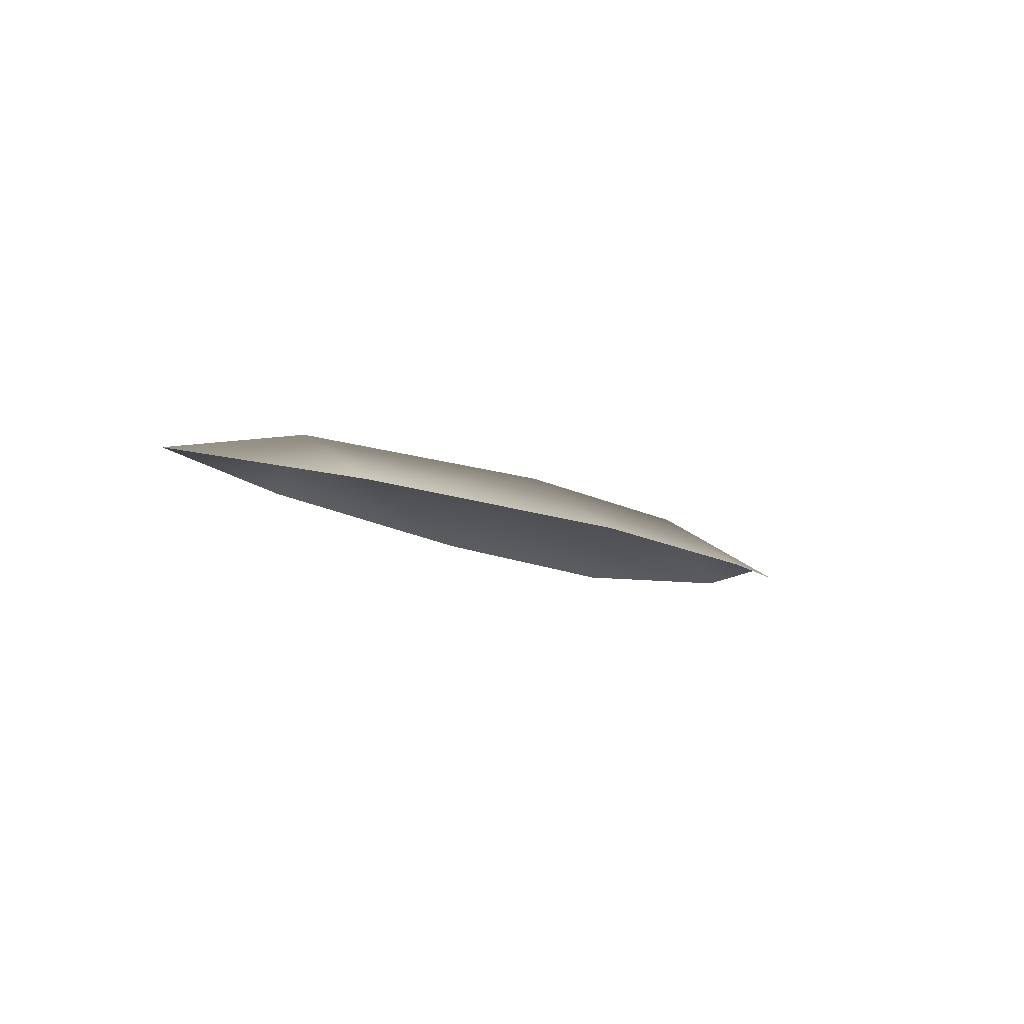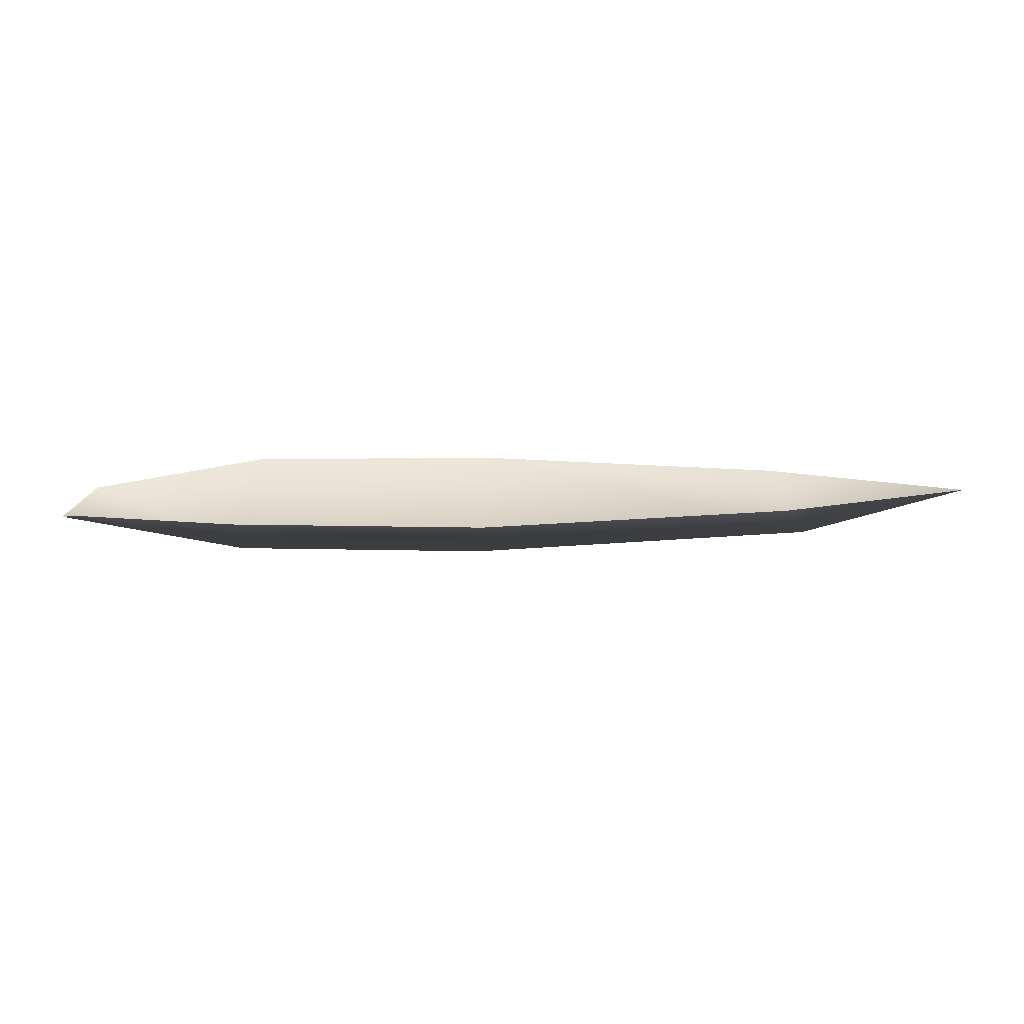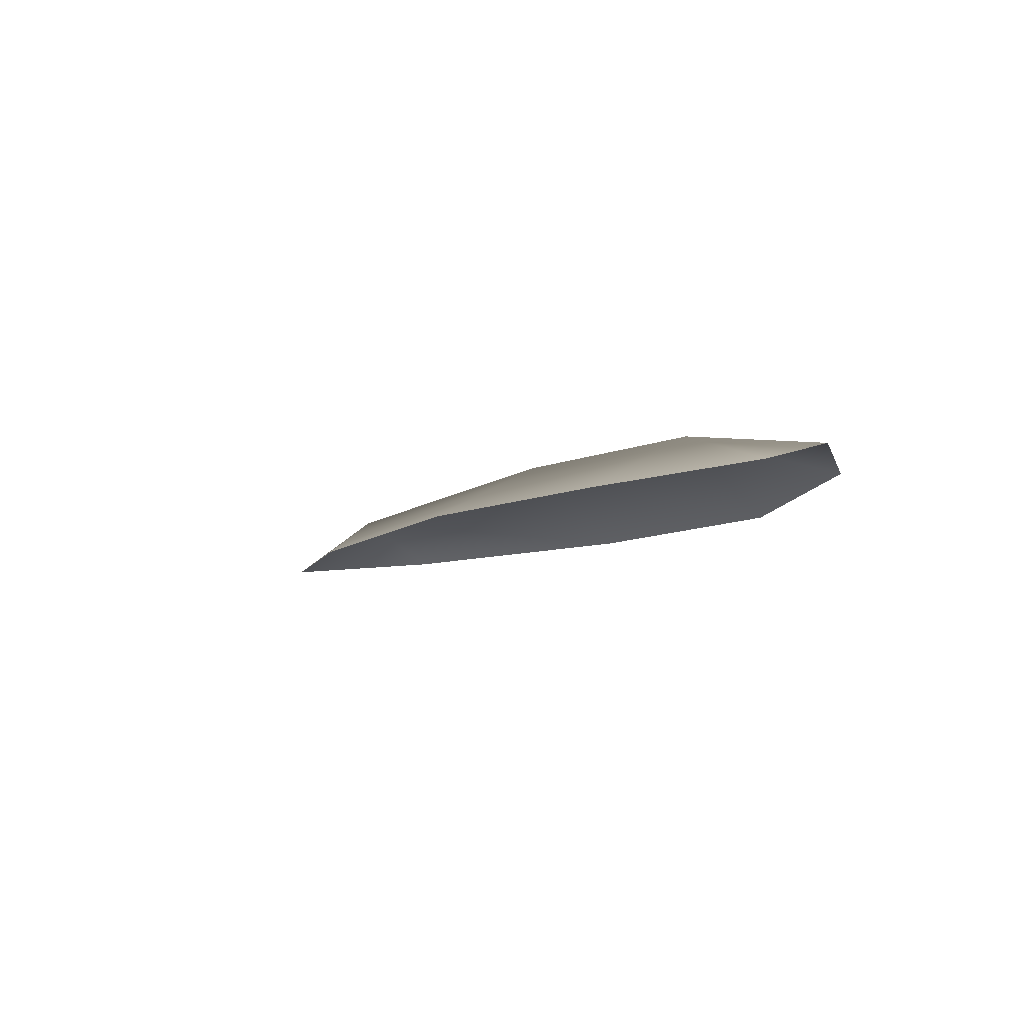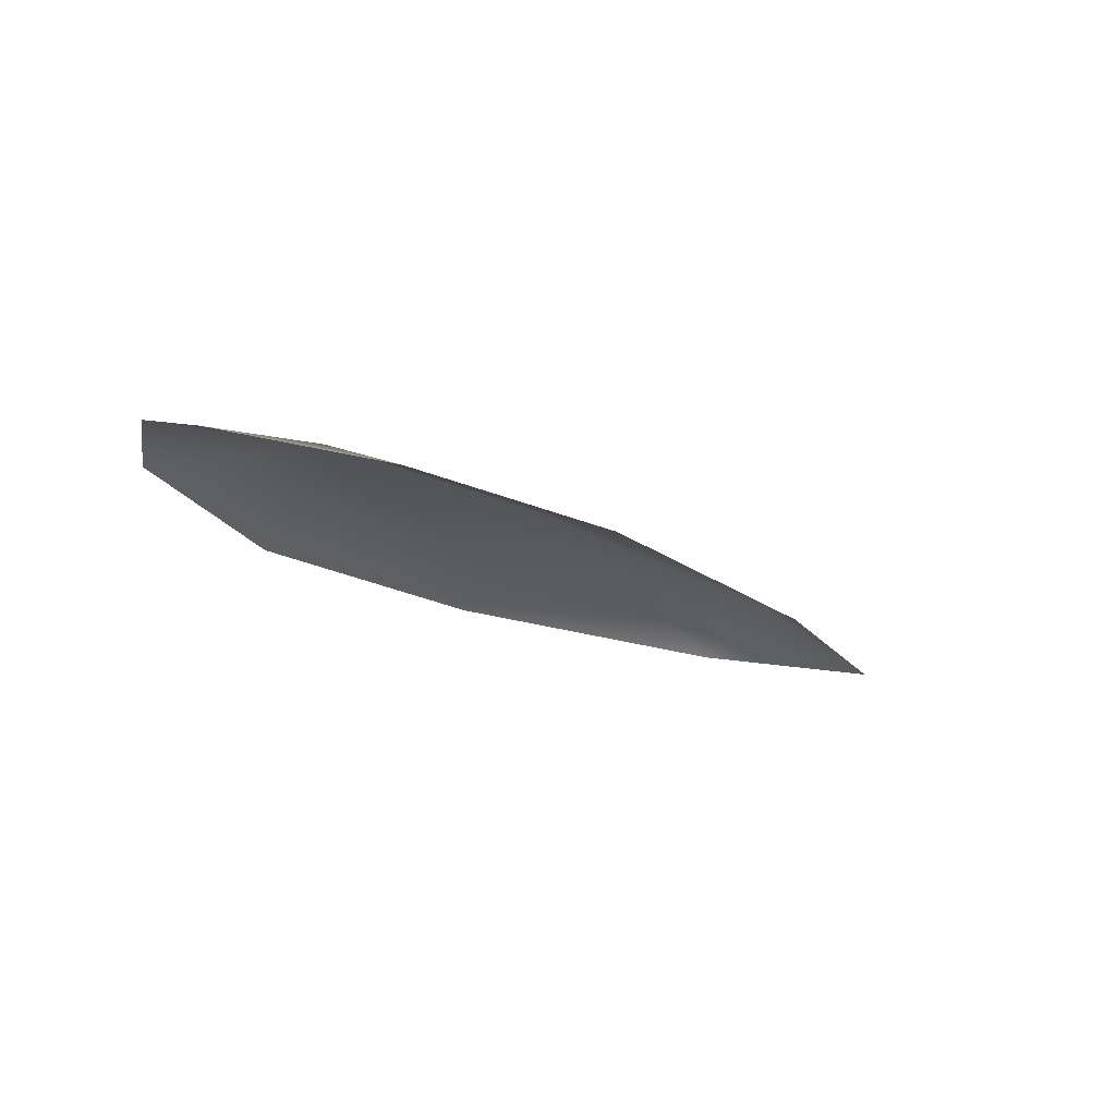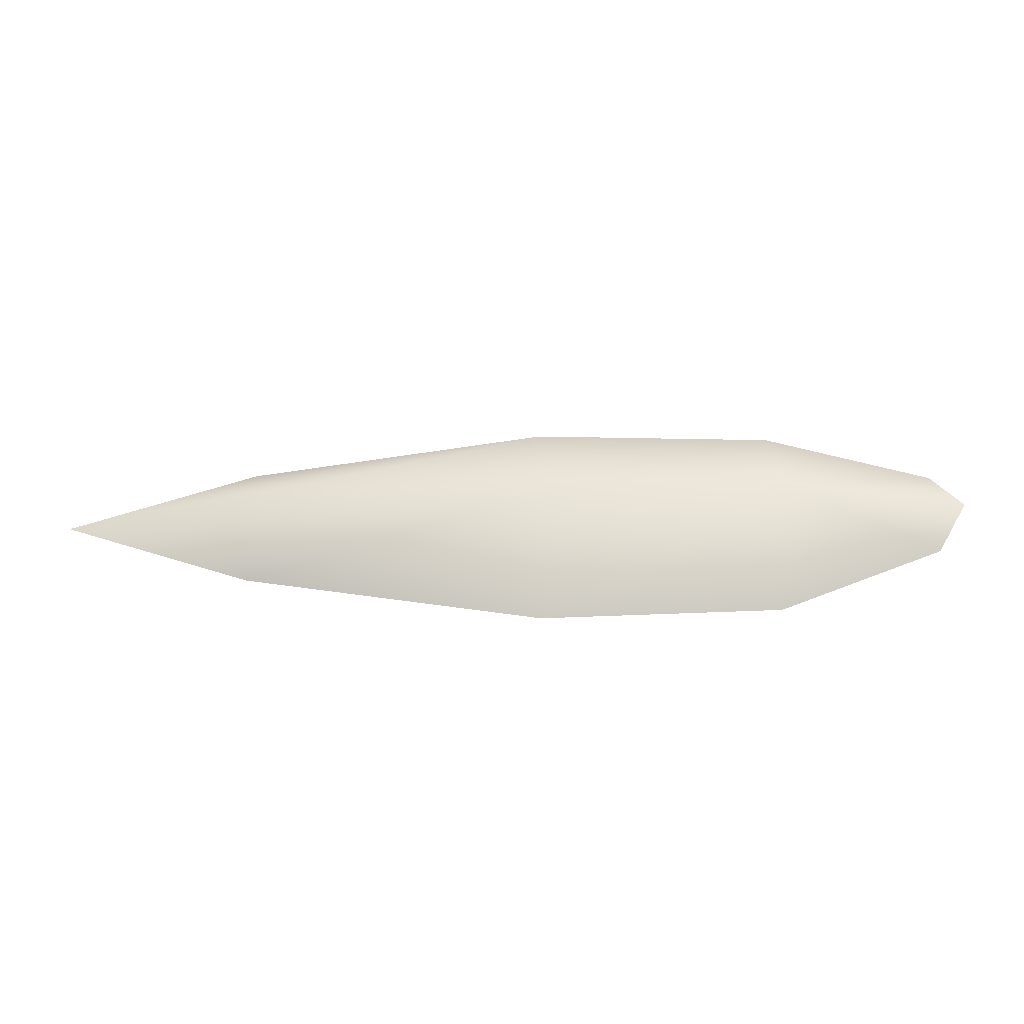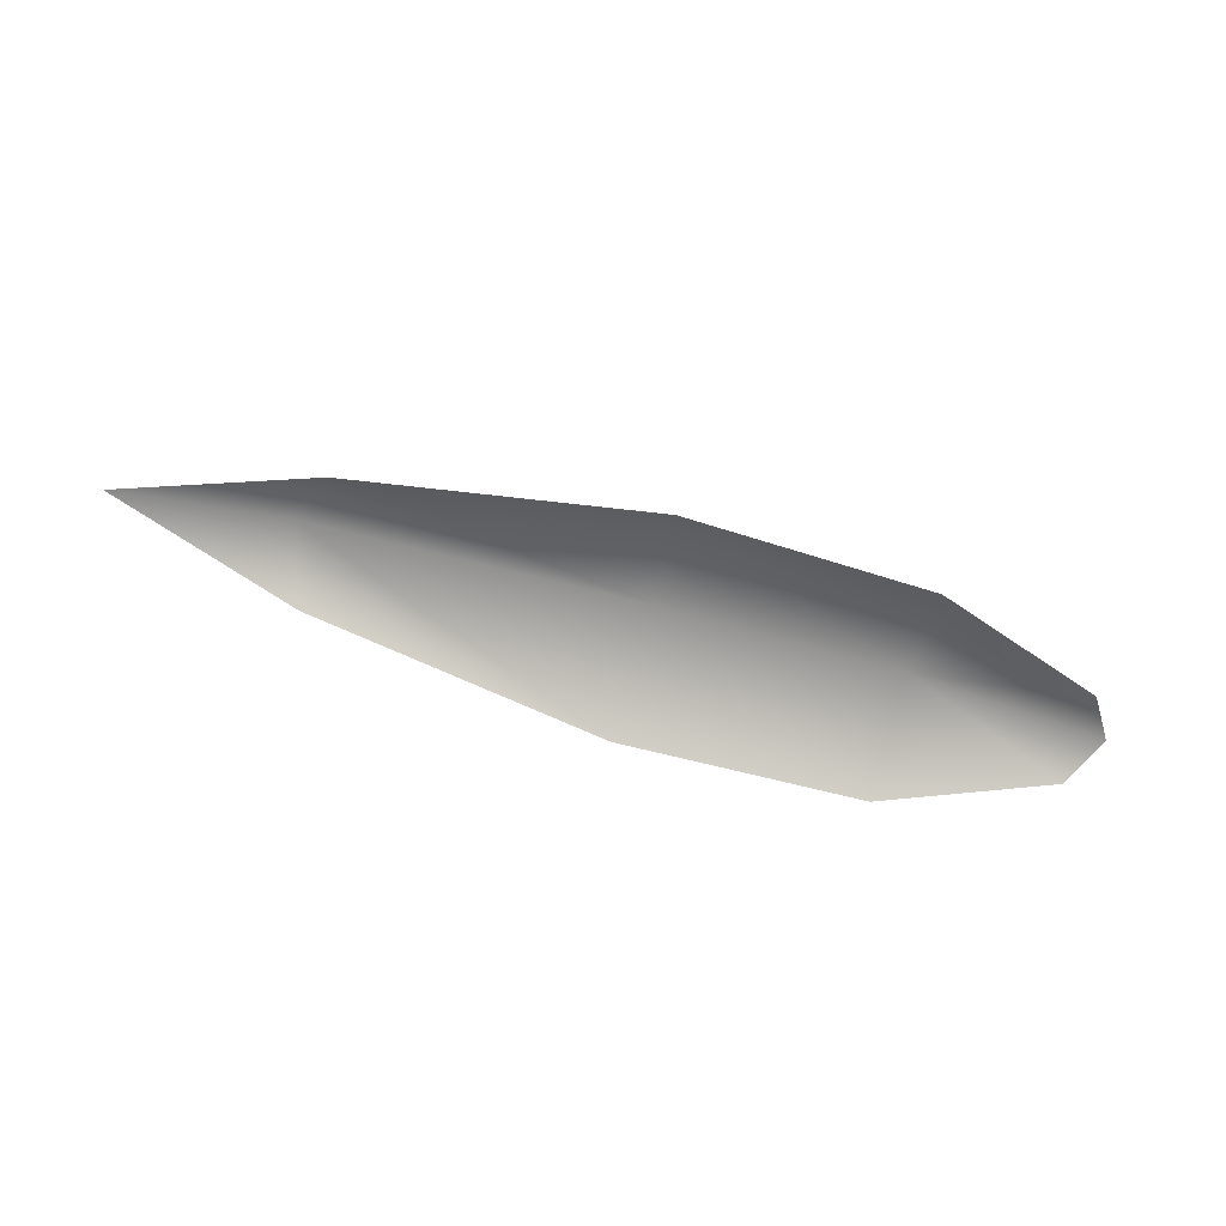
<metadata>
{"format":"obj","ext":"obj","renderer":"f3d","projection":"perspective","resolution":1024,"background":"white","views":[{"elev":-8.3,"azim":131.5,"up":"+Y"},{"elev":-71.0,"azim":3.8,"up":"+Z"},{"elev":-13.0,"azim":-125.9,"up":"+Y"},{"elev":-26.9,"azim":-41.3,"up":"+Y"},{"elev":-34.3,"azim":-175.2,"up":"+Z"},{"elev":-66.5,"azim":165.6,"up":"+Y"}]}
</metadata>
<code>
g default
v -0.2748 0.06433 0.00859
v -0.8218 -0.04797 0.2001
v -0.3167 -0.01541 0.1186
v -0.8388 0.0628 0.00859
v -0.3166 -0.01541 -0.1014
v -0.8218 -0.04797 -0.1829
v 0.00249 0.005647 0.00856
v -1.25 0.02948 0.00856
v -1.507 -0.07368 0.08516
v -1.23 -0.07597 0.1871
v -1.555 -0.04881 0.00856
v -1.23 -0.07597 -0.17
v -1.507 -0.07368 -0.06805
g polySurface1 Rico:polySurface63
f 1 2 3
f 4 2 1
f 5 4 1
f 6 4 5
f 1 3 7
f 8 9 10
f 11 9 8
f 4 10 2
f 8 10 4
f 8 6 12
f 4 6 8
f 1 7 5
f 13 8 12
f 11 8 13

</code>
